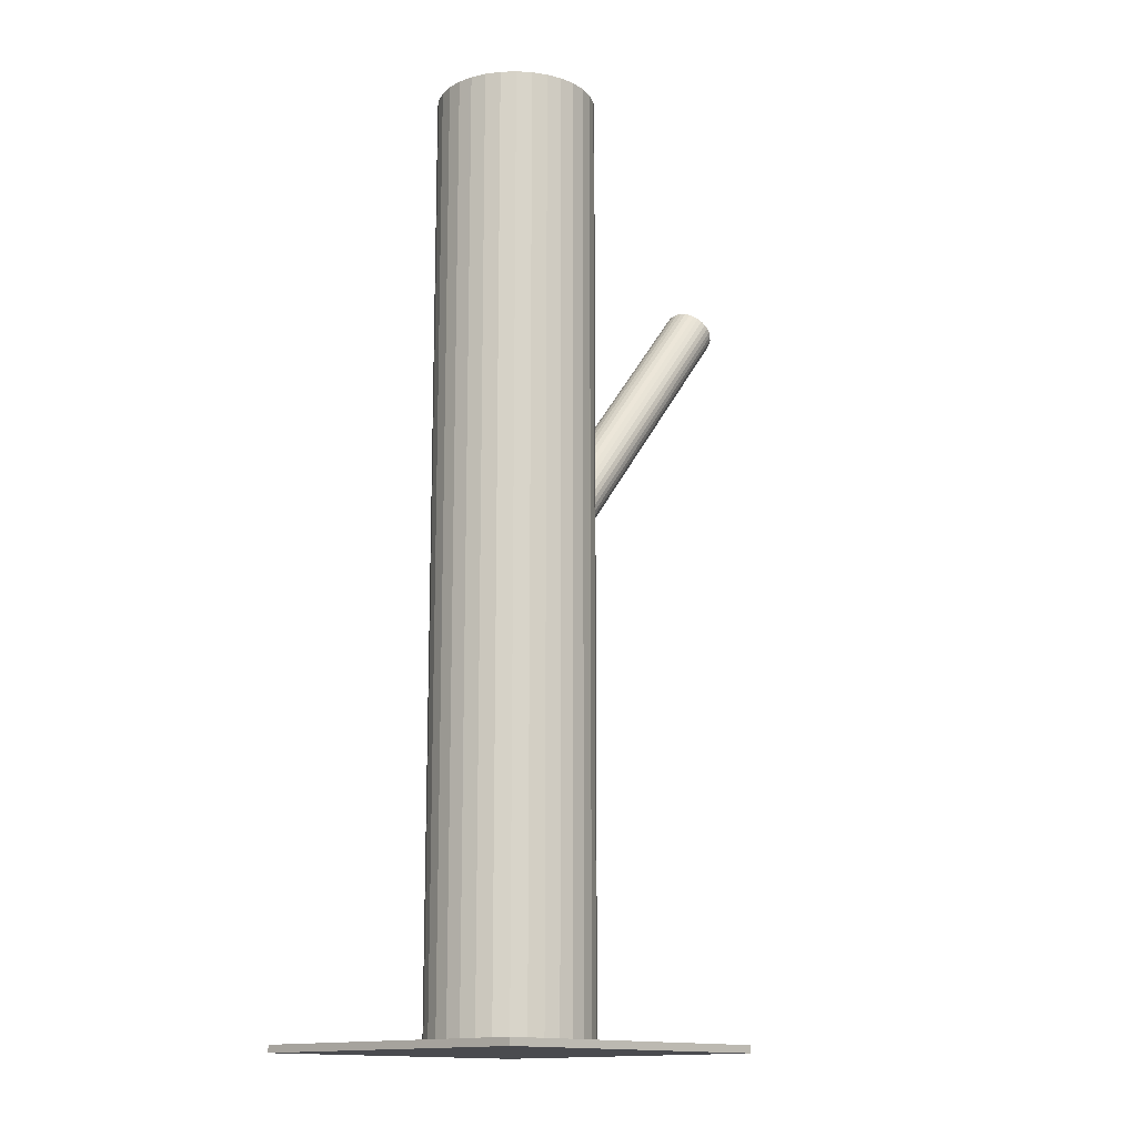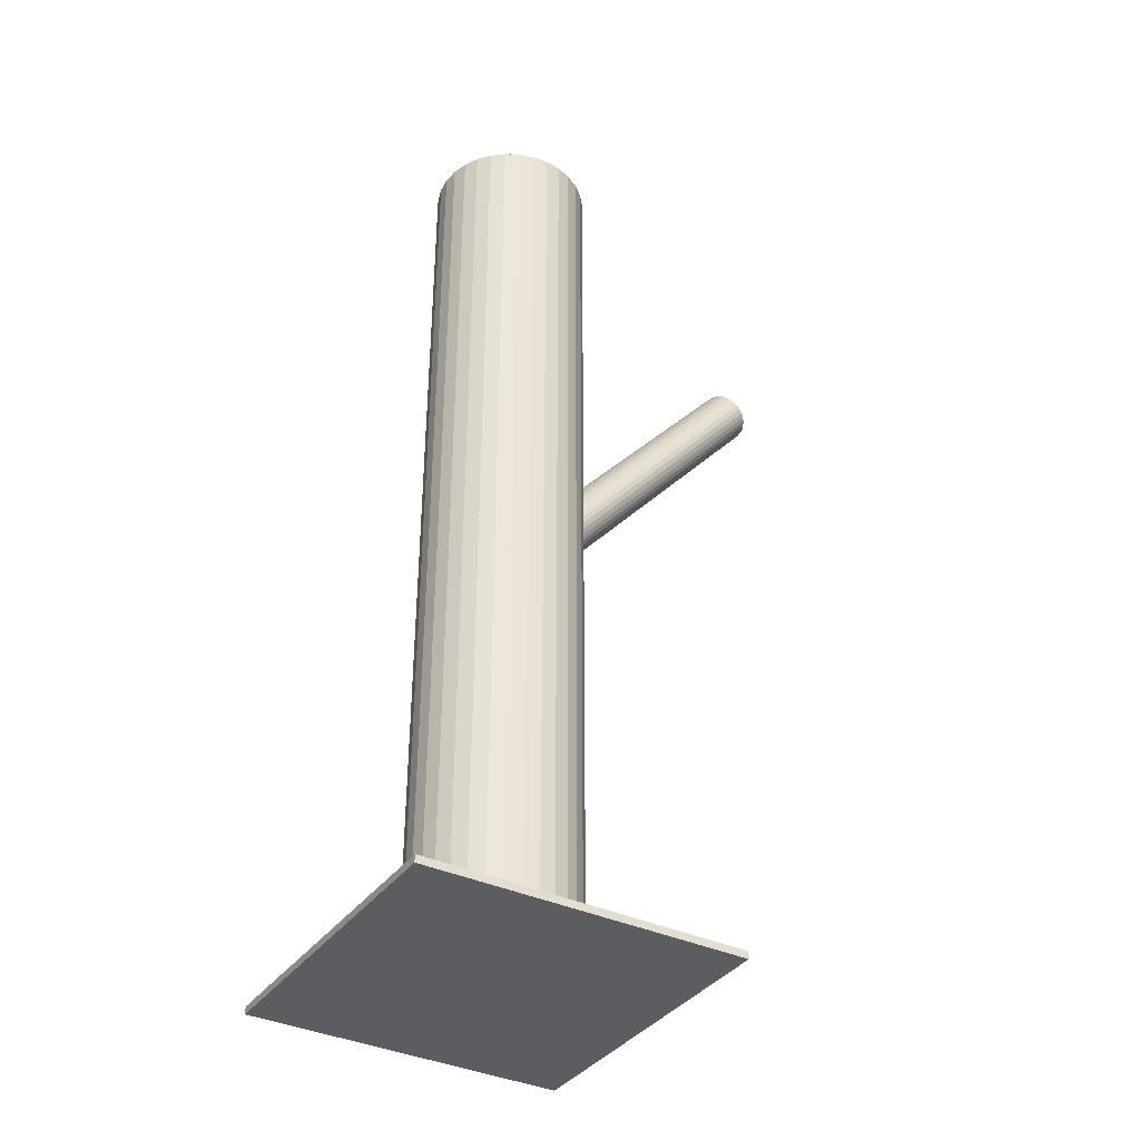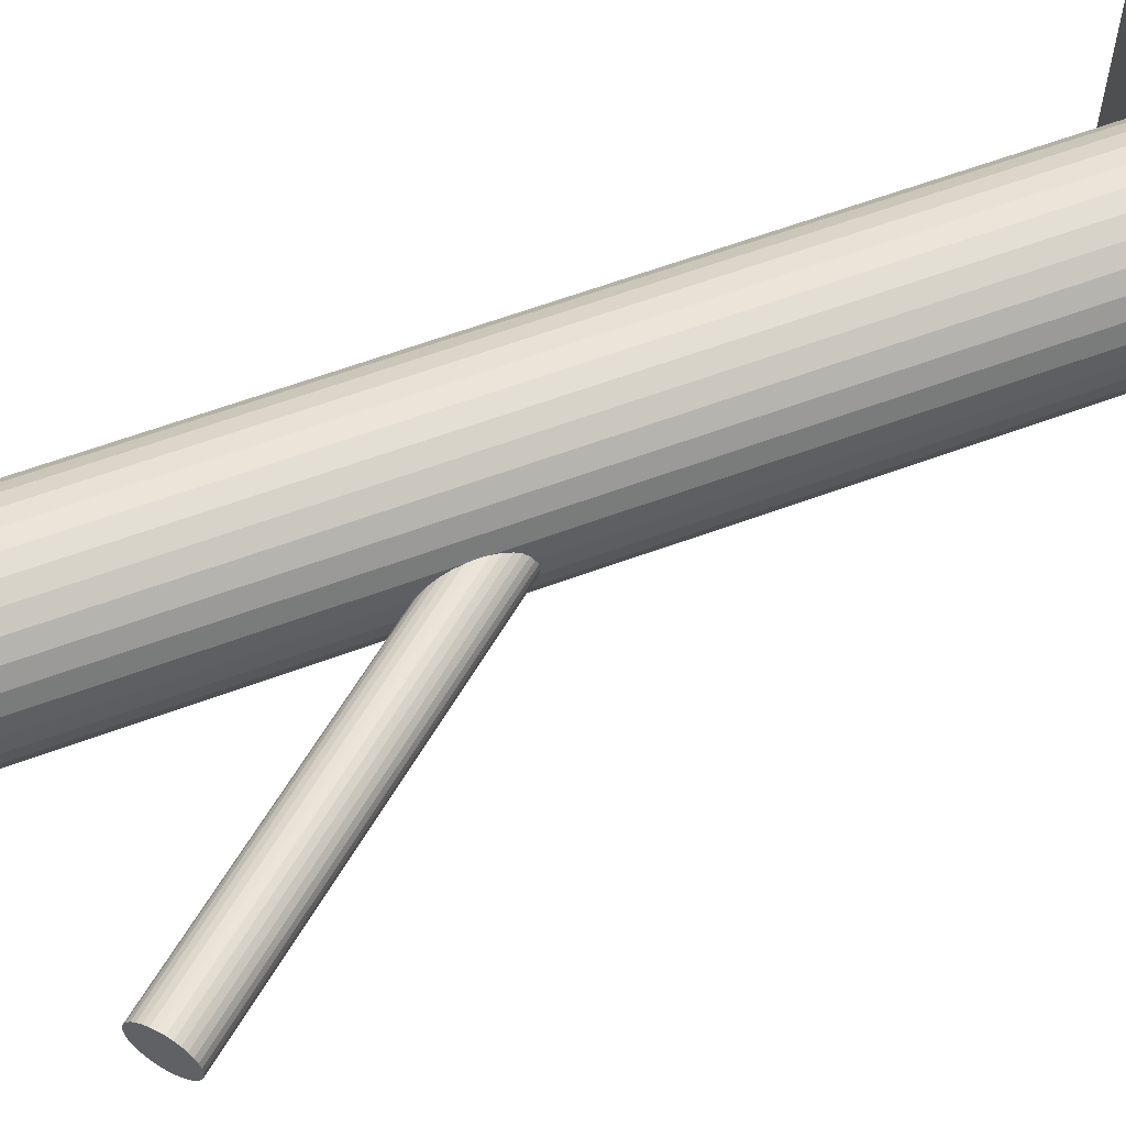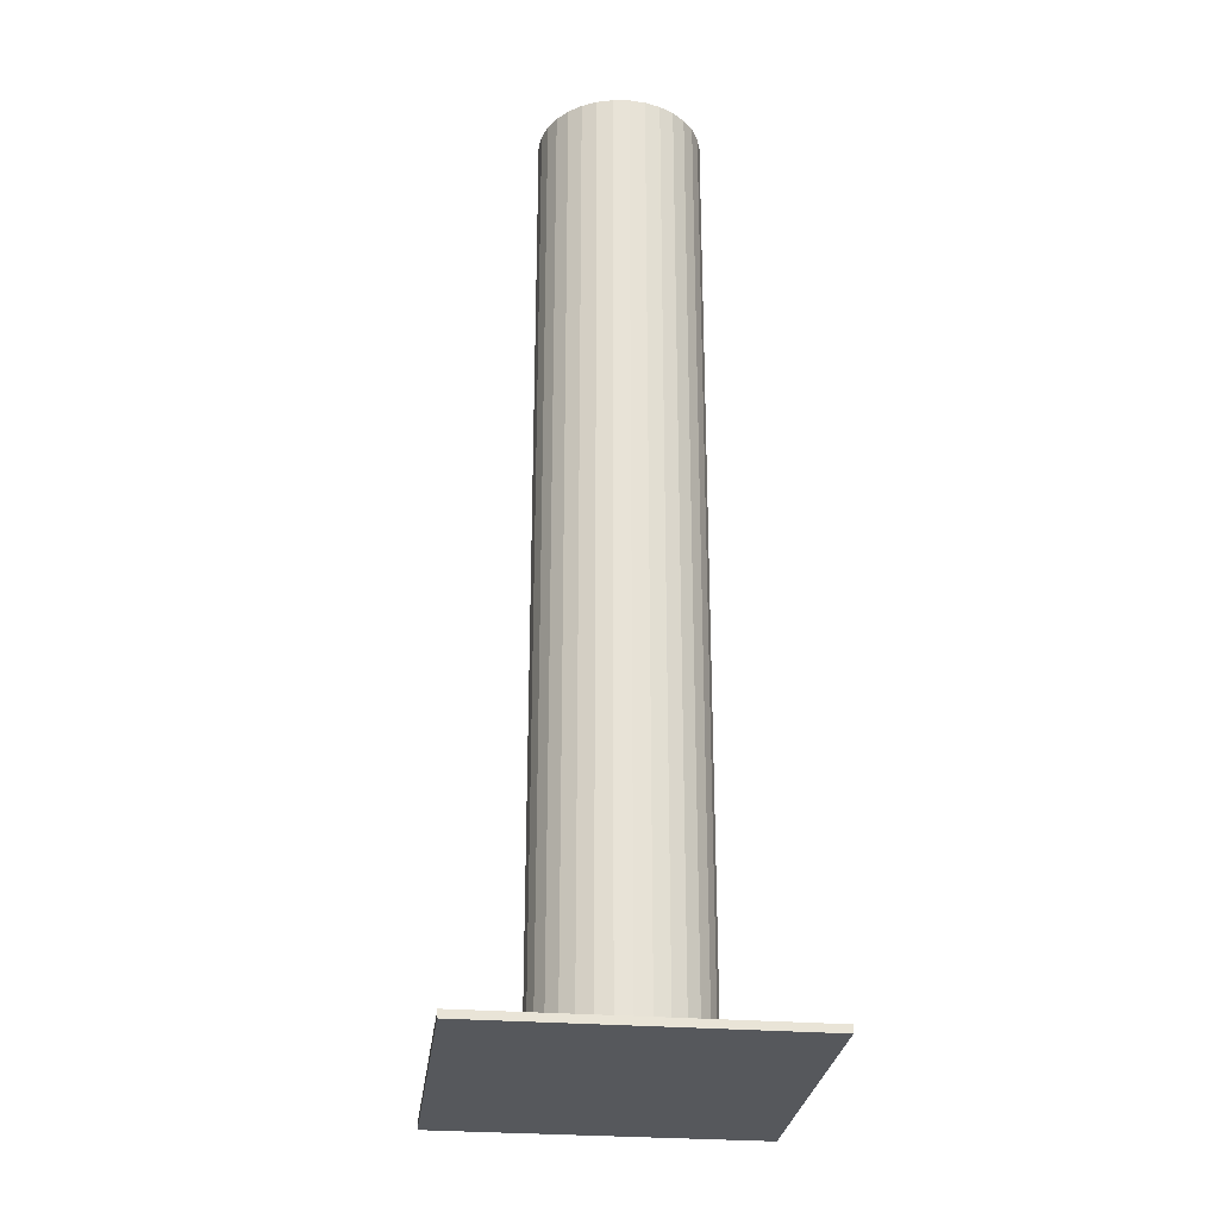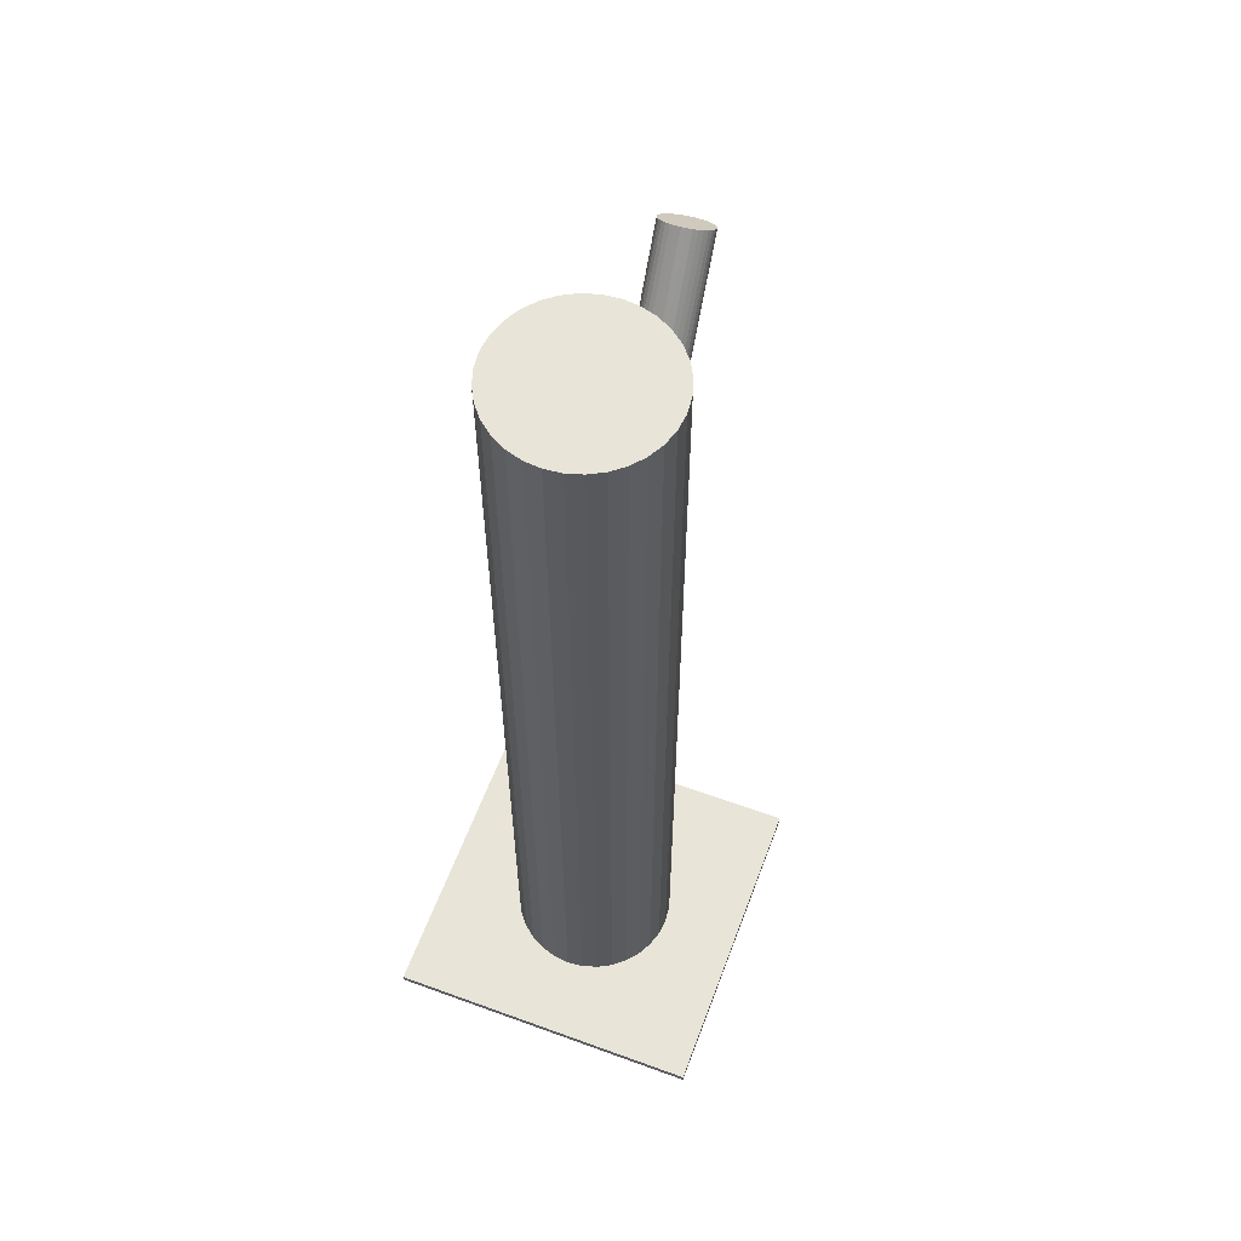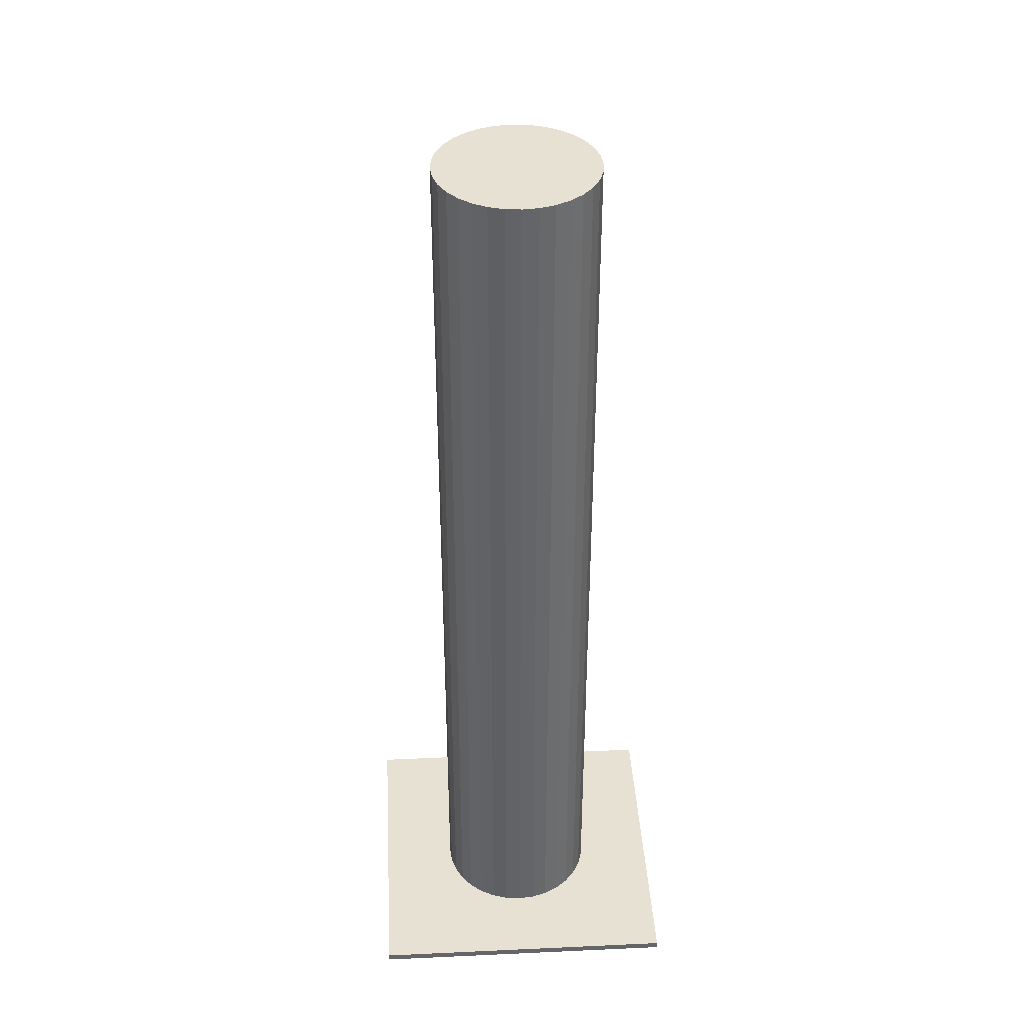
<metadata>
{"format":"obj","ext":"obj","renderer":"f3d","projection":"perspective","resolution":1024,"background":"white","views":[{"elev":-14.3,"azim":-46.5,"up":"+Z"},{"elev":-37.0,"azim":-31.3,"up":"+Z"},{"elev":61.6,"azim":69.3,"up":"+Y"},{"elev":-27.8,"azim":-96.9,"up":"+Z"},{"elev":60.1,"azim":-69.5,"up":"+Z"},{"elev":38.9,"azim":-93.3,"up":"+Z"}]}
</metadata>
<code>
v -0.02402 0 0.1454
v -0.02402 0 -0.1454
v -0.02402 0.02468 0.1454
v -0.02402 0.02468 -0.1454
v -0.02402 -0.02468 0.1454
v -0.02402 -0.02468 -0.1454
v -0.04823 -0.004815 0.1454
v -0.04823 -0.004815 -0.1454
v -0.04823 0.004815 0.1454
v -0.04823 0.004815 -0.1454
v -0.01458 0.0228 0.1454
v -0.01458 0.0228 -0.1454
v -0.01458 -0.0228 0.1454
v -0.01458 -0.0228 -0.1454
v 0.0006558 0 0.1454
v 0.0006558 0 -0.1454
v -0.03773 0.02052 0.1454
v -0.03773 0.02052 -0.1454
v -0.03773 -0.02052 0.1454
v -0.03773 -0.02052 -0.1454
v -0.02884 -0.0242 0.1454
v -0.02884 -0.0242 -0.1454
v -0.02884 0.0242 0.1454
v -0.02884 0.0242 -0.1454
v -0.001223 0.009444 0.1454
v -0.001223 0.009444 -0.1454
v -0.001223 -0.009444 0.1454
v -0.001223 -0.009444 -0.1454
v -0.04147 -0.01745 0.1454
v -0.04147 -0.01745 -0.1454
v -0.04147 0.01745 0.1454
v -0.04147 0.01745 -0.1454
v -0.003503 -0.01371 0.1454
v -0.003503 -0.01371 -0.1454
v -0.003503 0.01371 0.1454
v -0.003503 0.01371 -0.1454
v -0.04454 -0.01371 0.1454
v -0.04454 -0.01371 -0.1454
v -0.04454 0.01371 0.1454
v -0.04454 0.01371 -0.1454
v -0.006572 -0.01745 0.1454
v -0.006572 -0.01745 -0.1454
v -0.006572 0.01745 0.1454
v -0.006572 0.01745 -0.1454
v -0.04682 0.009444 0.1454
v -0.04682 0.009444 -0.1454
v -0.04682 -0.009444 0.1454
v -0.04682 -0.009444 -0.1454
v -0.01921 -0.0242 0.1454
v -0.01921 -0.0242 -0.1454
v -0.01921 0.0242 0.1454
v -0.01921 0.0242 -0.1454
v -0.01031 0.02052 0.1454
v -0.01031 0.02052 -0.1454
v -0.01031 -0.02052 0.1454
v -0.01031 -0.02052 -0.1454
v -0.0487 0 0.1454
v -0.0487 0 -0.1454
v -0.03347 0.0228 0.1454
v -0.03347 0.0228 -0.1454
v -0.03347 -0.0228 0.1454
v -0.03347 -0.0228 -0.1454
v 0.0001816 -0.004815 0.1454
v 0.0001816 -0.004815 -0.1454
v 0.0001816 0.004815 0.1454
v 0.0001816 0.004815 -0.1454
v 0.0659 0.006231 0.09587
v -0.02402 0 -0.01242
v 0.07207 0.006658 0.09072
v -0.01786 0.0004273 -0.01757
v 0.05974 0.005804 0.101
v -0.03019 -0.0004273 -0.007277
v 0.05996 0.004246 0.1009
v -0.02996 -0.001984 -0.007376
v 0.07206 0.005085 0.09082
v -0.01787 -0.001146 -0.01747
v 0.06646 -0.001793 0.09587
v -0.02347 -0.008024 -0.01242
v 0.06202 0.01266 0.09873
v -0.02791 0.006434 -0.009564
v 0.06887 0.01314 0.09301
v -0.02106 0.006909 -0.01528
v 0.07139 0.009696 0.09111
v -0.01854 0.003465 -0.01718
v 0.05999 0.008907 0.1006
v -0.02993 0.002676 -0.007669
v 0.06656 0.01418 0.09486
v -0.02337 0.007953 -0.01343
v 0.06416 0.01402 0.09687
v -0.02577 0.007786 -0.01142
v 0.06406 -0.001346 0.09784
v -0.02587 -0.007576 -0.01045
v 0.06878 -0.001019 0.0939
v -0.02115 -0.007249 -0.01439
v 0.07066 0.0008593 0.09223
v -0.01927 -0.005371 -0.01606
v 0.06194 0.0002551 0.09951
v -0.02799 -0.005976 -0.008784
v 0.06047 0.01033 0.1001
v -0.02946 0.004102 -0.008144
v 0.07072 0.01104 0.09159
v -0.0192 0.004813 -0.0167
v 0.06109 0.001418 0.1001
v -0.02884 -0.004813 -0.008144
v 0.07134 0.002128 0.09159
v -0.01859 -0.004102 -0.0167
v 0.06987 0.01221 0.09223
v -0.02006 0.005976 -0.01606
v 0.06115 0.0116 0.09951
v -0.02878 0.005371 -0.008784
v 0.06303 0.01348 0.09784
v -0.0269 0.007249 -0.01045
v 0.06775 0.01381 0.0939
v -0.02218 0.007576 -0.01439
v 0.06765 -0.001555 0.09486
v -0.02227 -0.007786 -0.01343
v 0.06525 -0.001722 0.09687
v -0.02468 -0.007953 -0.01142
v 0.07181 0.003555 0.09111
v -0.01811 -0.002676 -0.01718
v 0.06042 0.002766 0.1006
v -0.02951 -0.003465 -0.007669
v 0.06294 -0.000678 0.09873
v -0.02699 -0.006909 -0.009564
v 0.06979 -0.0002033 0.09301
v -0.02013 -0.006434 -0.01528
v 0.06535 0.01425 0.09587
v -0.02458 0.008024 -0.01242
v 0.05975 0.007377 0.1009
v -0.03018 0.001146 -0.007376
v 0.07184 0.008215 0.09082
v -0.01808 0.001984 -0.01747
v -0.07207 -0.04805 -0.1454
v -0.07207 -0.04805 -0.1432
v -0.07207 0.04805 -0.1454
v -0.07207 0.04805 -0.1432
v 0.02403 -0.04805 -0.1454
v 0.02403 -0.04805 -0.1432
v 0.02403 0.04805 -0.1454
v 0.02403 0.04805 -0.1432
f 16 2 66
f 16 66 15
f 15 66 65
f 15 65 1
f 66 2 26
f 66 26 65
f 65 26 25
f 65 25 1
f 26 2 36
f 26 36 25
f 25 36 35
f 25 35 1
f 36 2 44
f 36 44 35
f 35 44 43
f 35 43 1
f 44 2 54
f 44 54 43
f 43 54 53
f 43 53 1
f 54 2 12
f 54 12 53
f 53 12 11
f 53 11 1
f 12 2 52
f 12 52 11
f 11 52 51
f 11 51 1
f 52 2 4
f 52 4 51
f 51 4 3
f 51 3 1
f 4 2 24
f 4 24 3
f 3 24 23
f 3 23 1
f 24 2 60
f 24 60 23
f 23 60 59
f 23 59 1
f 60 2 18
f 60 18 59
f 59 18 17
f 59 17 1
f 18 2 32
f 18 32 17
f 17 32 31
f 17 31 1
f 32 2 40
f 32 40 31
f 31 40 39
f 31 39 1
f 40 2 46
f 40 46 39
f 39 46 45
f 39 45 1
f 46 2 10
f 46 10 45
f 45 10 9
f 45 9 1
f 10 2 58
f 10 58 9
f 9 58 57
f 9 57 1
f 58 2 8
f 58 8 57
f 57 8 7
f 57 7 1
f 8 2 48
f 8 48 7
f 7 48 47
f 7 47 1
f 48 2 38
f 48 38 47
f 47 38 37
f 47 37 1
f 38 2 30
f 38 30 37
f 37 30 29
f 37 29 1
f 30 2 20
f 30 20 29
f 29 20 19
f 29 19 1
f 20 2 62
f 20 62 19
f 19 62 61
f 19 61 1
f 62 2 22
f 62 22 61
f 61 22 21
f 61 21 1
f 22 2 6
f 22 6 21
f 21 6 5
f 21 5 1
f 6 2 50
f 6 50 5
f 5 50 49
f 5 49 1
f 50 2 14
f 50 14 49
f 49 14 13
f 49 13 1
f 14 2 56
f 14 56 13
f 13 56 55
f 13 55 1
f 56 2 42
f 56 42 55
f 55 42 41
f 55 41 1
f 42 2 34
f 42 34 41
f 41 34 33
f 41 33 1
f 34 2 28
f 34 28 33
f 33 28 27
f 33 27 1
f 28 2 64
f 28 64 27
f 27 64 63
f 27 63 1
f 64 2 16
f 64 16 63
f 63 16 15
f 63 15 1
f 128 68 90
f 128 90 127
f 127 90 89
f 127 89 67
f 90 68 112
f 90 112 89
f 89 112 111
f 89 111 67
f 112 68 80
f 112 80 111
f 111 80 79
f 111 79 67
f 80 68 110
f 80 110 79
f 79 110 109
f 79 109 67
f 110 68 100
f 110 100 109
f 109 100 99
f 109 99 67
f 100 68 86
f 100 86 99
f 99 86 85
f 99 85 67
f 86 68 130
f 86 130 85
f 85 130 129
f 85 129 67
f 130 68 72
f 130 72 129
f 129 72 71
f 129 71 67
f 72 68 74
f 72 74 71
f 71 74 73
f 71 73 67
f 74 68 122
f 74 122 73
f 73 122 121
f 73 121 67
f 122 68 104
f 122 104 121
f 121 104 103
f 121 103 67
f 104 68 98
f 104 98 103
f 103 98 97
f 103 97 67
f 98 68 124
f 98 124 97
f 97 124 123
f 97 123 67
f 124 68 92
f 124 92 123
f 123 92 91
f 123 91 67
f 92 68 118
f 92 118 91
f 91 118 117
f 91 117 67
f 118 68 78
f 118 78 117
f 117 78 77
f 117 77 67
f 78 68 116
f 78 116 77
f 77 116 115
f 77 115 67
f 116 68 94
f 116 94 115
f 115 94 93
f 115 93 67
f 94 68 126
f 94 126 93
f 93 126 125
f 93 125 67
f 126 68 96
f 126 96 125
f 125 96 95
f 125 95 67
f 96 68 106
f 96 106 95
f 95 106 105
f 95 105 67
f 106 68 120
f 106 120 105
f 105 120 119
f 105 119 67
f 120 68 76
f 120 76 119
f 119 76 75
f 119 75 67
f 76 68 70
f 76 70 75
f 75 70 69
f 75 69 67
f 70 68 132
f 70 132 69
f 69 132 131
f 69 131 67
f 132 68 84
f 132 84 131
f 131 84 83
f 131 83 67
f 84 68 102
f 84 102 83
f 83 102 101
f 83 101 67
f 102 68 108
f 102 108 101
f 101 108 107
f 101 107 67
f 108 68 82
f 108 82 107
f 107 82 81
f 107 81 67
f 82 68 114
f 82 114 81
f 81 114 113
f 81 113 67
f 114 68 88
f 114 88 113
f 113 88 87
f 113 87 67
f 88 68 128
f 88 128 87
f 87 128 127
f 87 127 67
f 134 136 133
f 137 134 133
f 133 136 135
f 135 137 133
f 134 140 136
f 138 134 137
f 138 140 134
f 136 140 135
f 139 137 135
f 135 140 139
f 139 138 137
f 140 138 139

</code>
